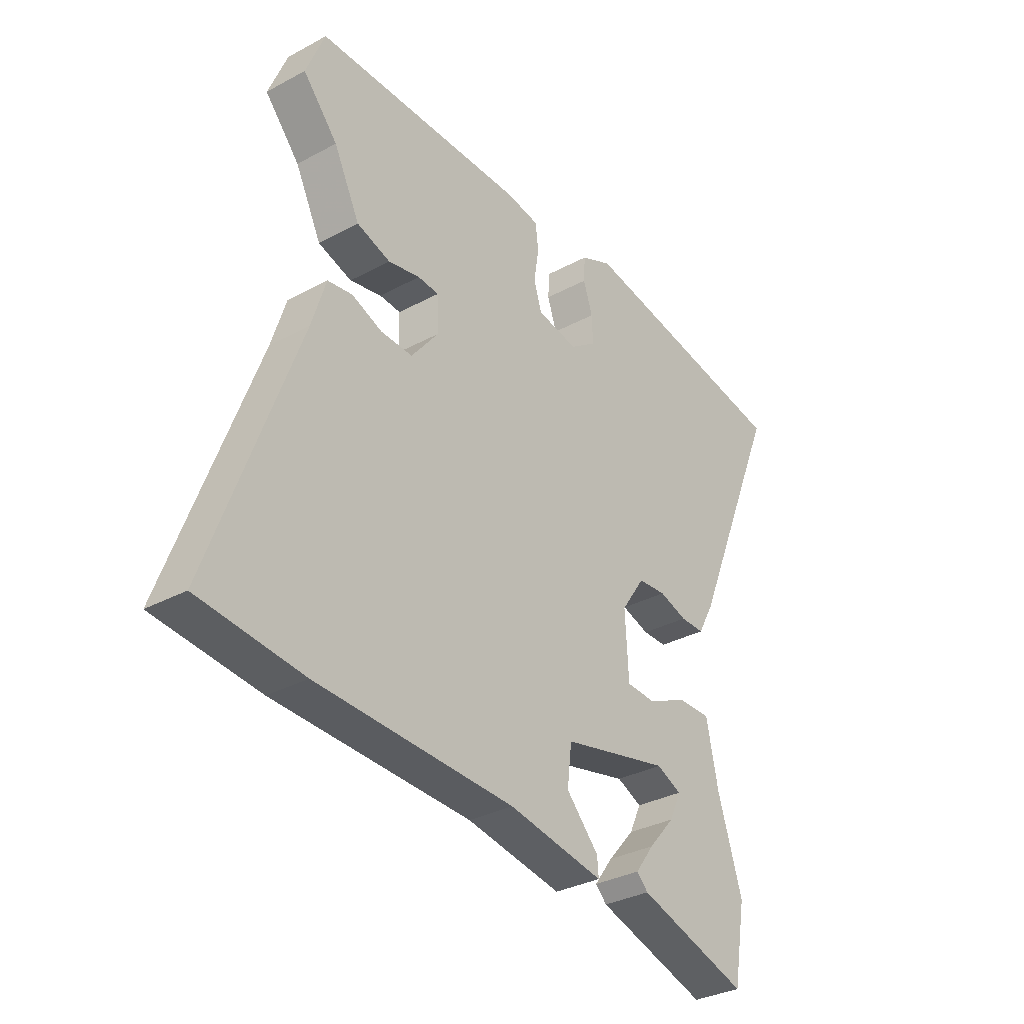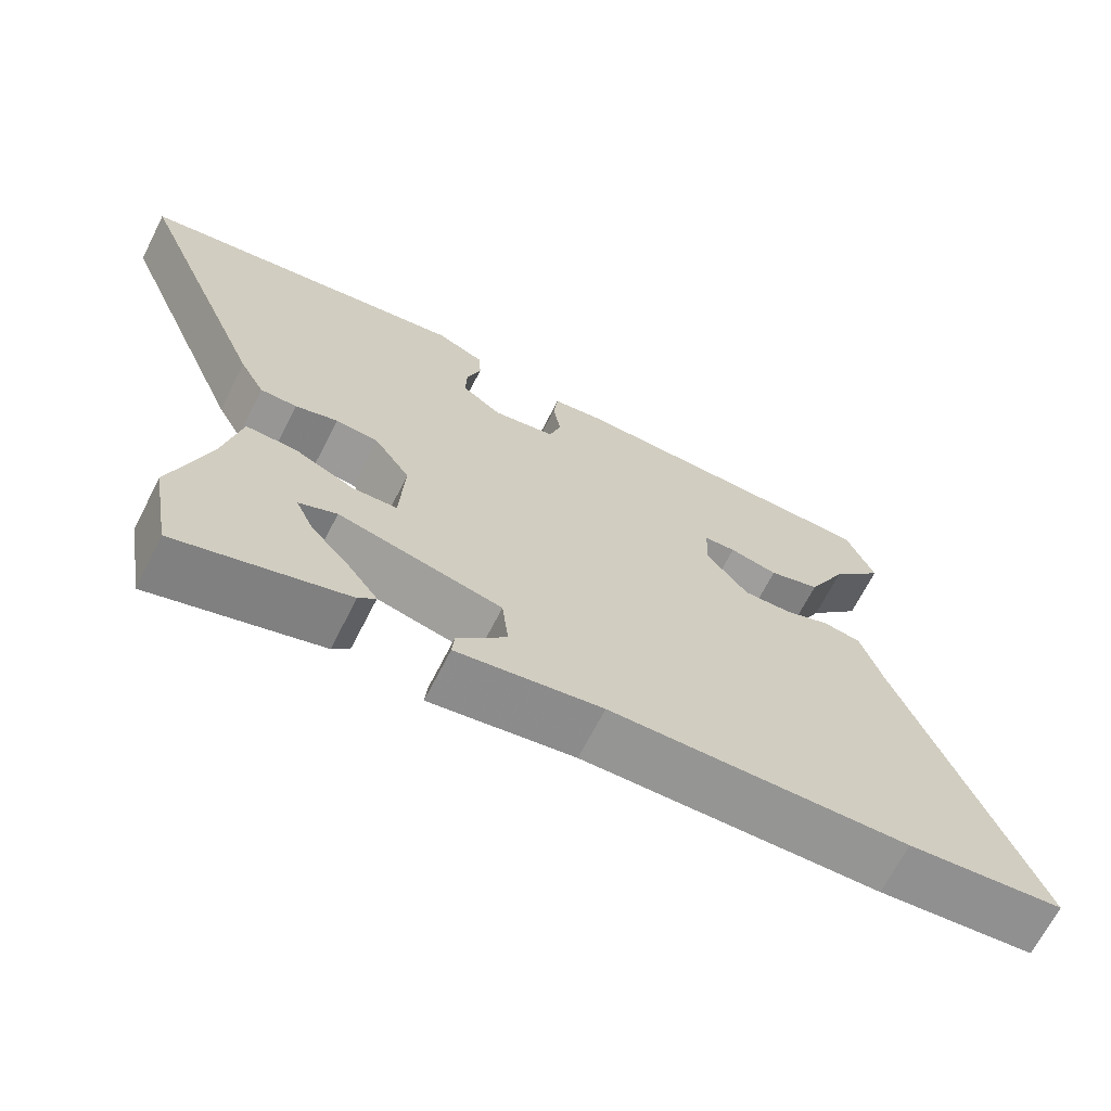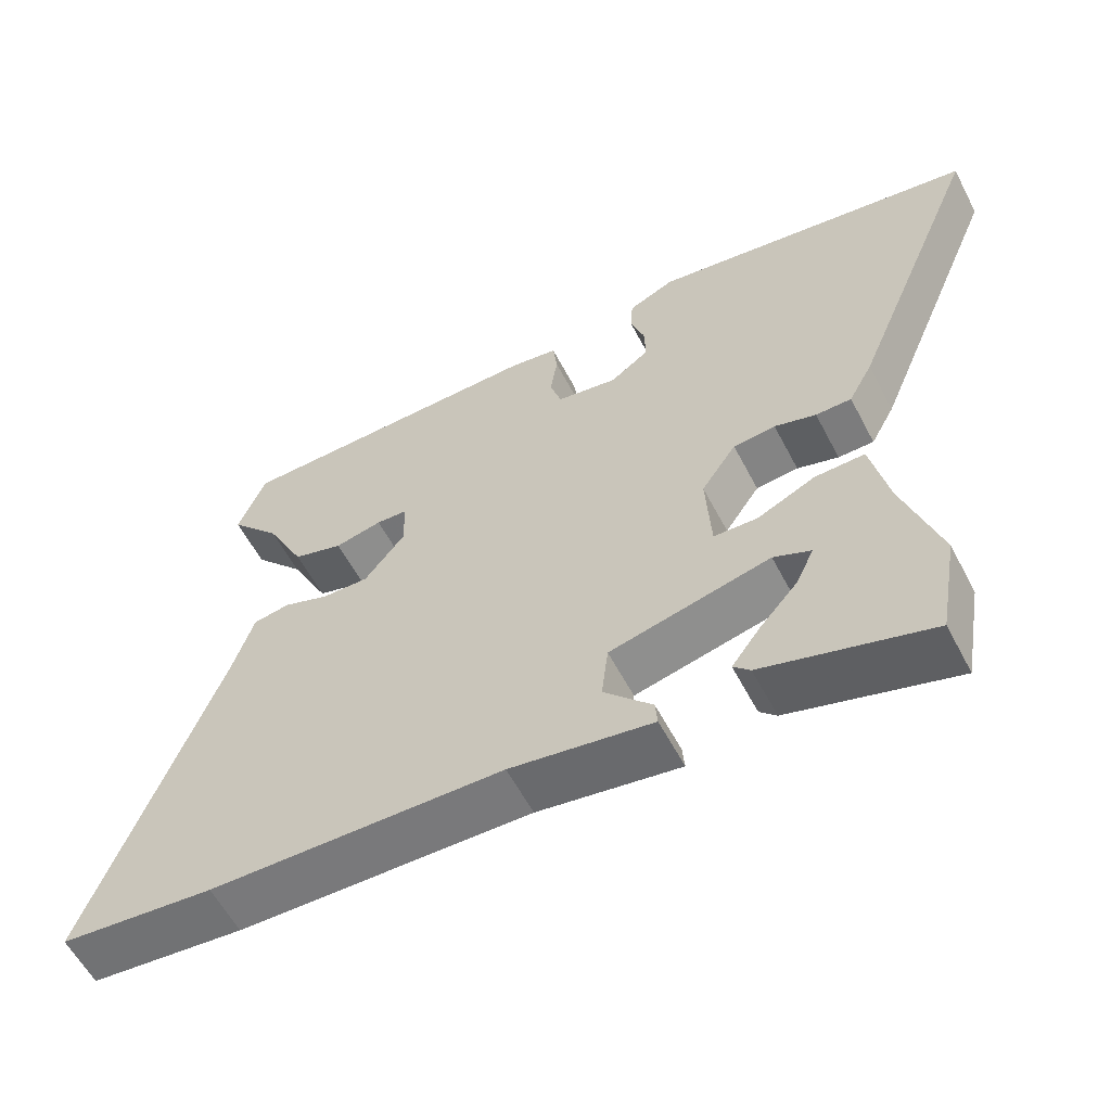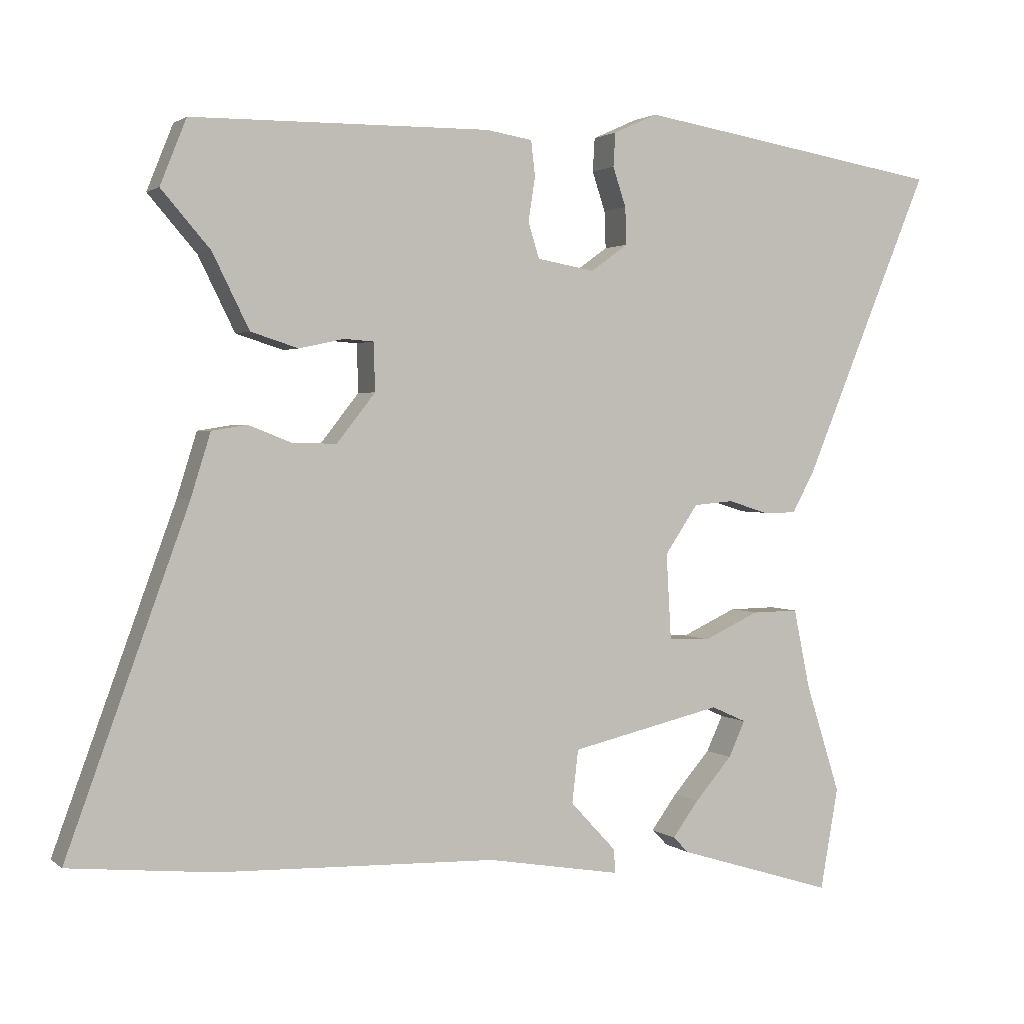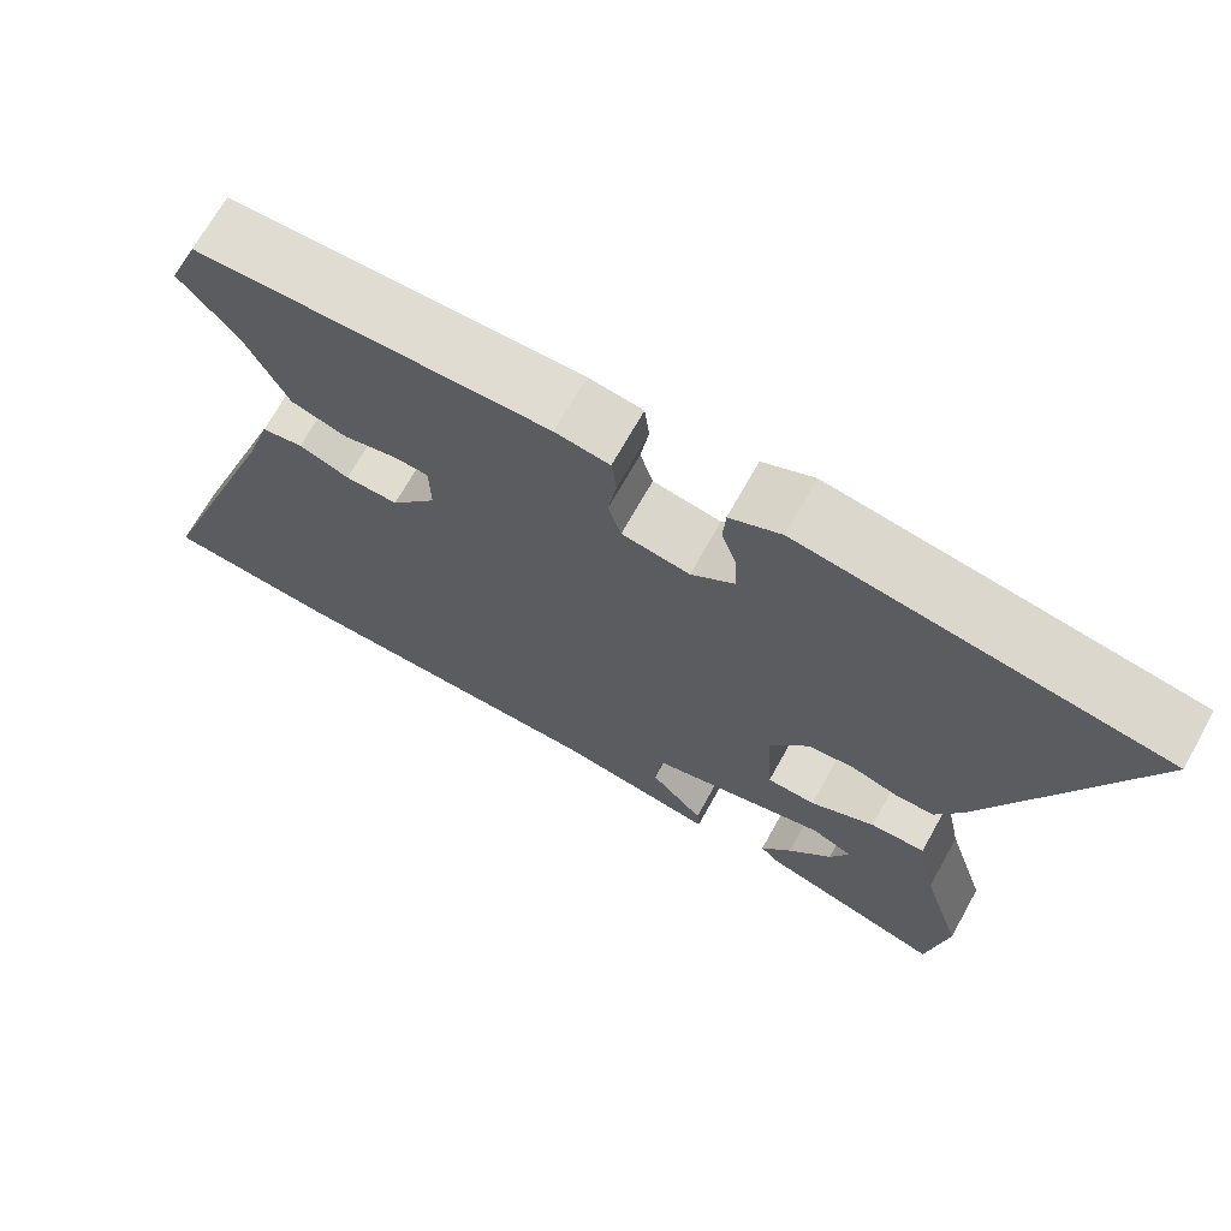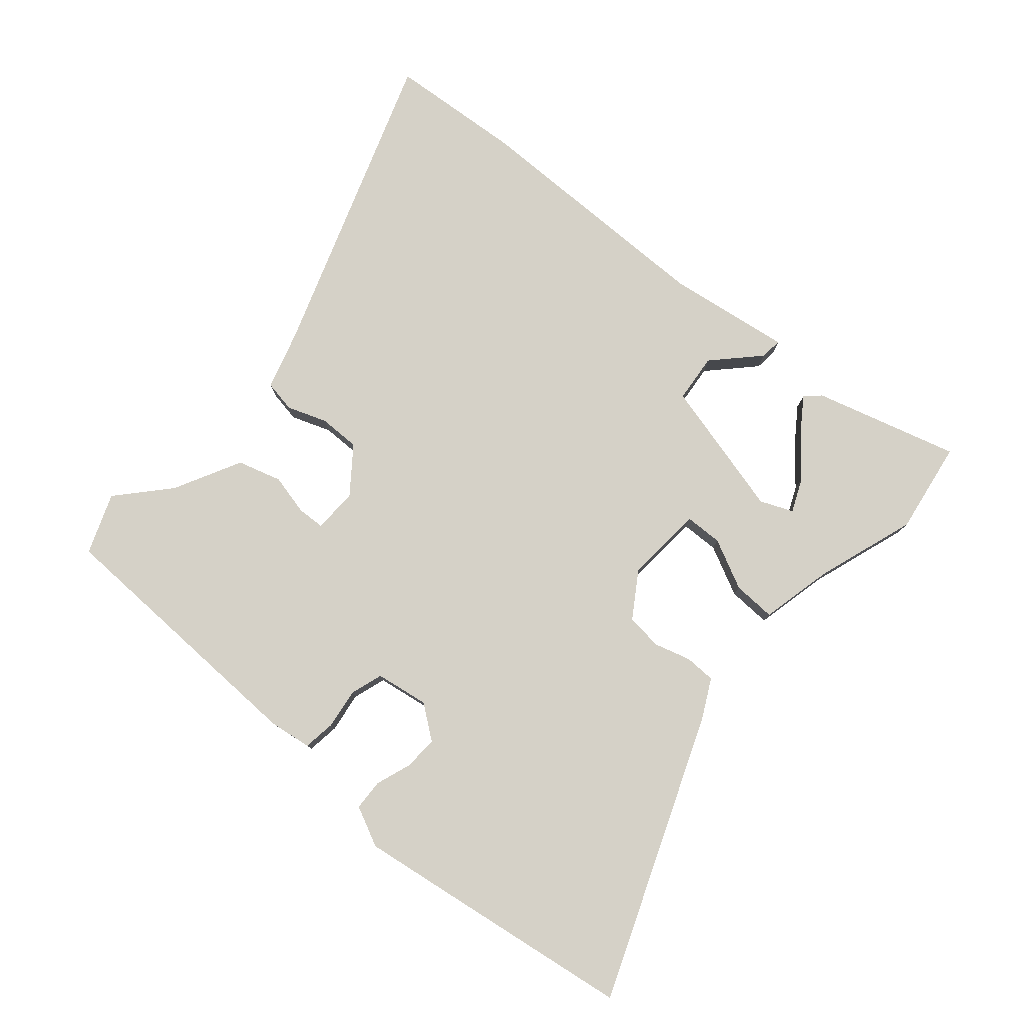
<metadata>
{"format":"obj","ext":"obj","renderer":"f3d","projection":"perspective","resolution":1024,"background":"white","views":[{"elev":-32.8,"azim":-53.2,"up":"+Z"},{"elev":-68.0,"azim":153.0,"up":"+Z"},{"elev":-58.8,"azim":27.6,"up":"+Z"},{"elev":2.0,"azim":-23.1,"up":"+Z"},{"elev":69.2,"azim":29.1,"up":"+Z"},{"elev":79.2,"azim":41.8,"up":"+Y"}]}
</metadata>
<code>
v 0.509 0.07 -0.45
v 0.483 0.07 -0.597
v 0.256 0.07 -0.527
v 0.233 0.07 -0.504
v 0.271 0.07 -0.452
v 0.325 0.07 -0.39
v 0.349 0.07 -0.338
v 0.298 0.07 -0.315
v 0.078 0.07 -0.366
v 0.069 0.07 -0.443
v 0.135 0.07 -0.514
v 0.138 0.07 -0.549
v -0.057 0.07 -0.516
v -0.459 0.07 -0.504
v -0.67 0.07 -0.483
v -0.494 0.07 0
v -0.465 0.07 0.093
v -0.414 0.07 0.101
v -0.352 0.07 0.077
v -0.287 0.07 0.075
v -0.231 0.07 0.146
v -0.233 0.07 0.216
v -0.276 0.07 0.219
v -0.341 0.07 0.205
v -0.41 0.07 0.227
v -0.463 0.07 0.334
v -0.534 0.07 0.416
v -0.496 0.07 0.511
v -0.063 0.07 0.515
v 0.004 0.07 0.504
v 0.01 0.07 0.453
v 0 0.07 0.389
v 0.016 0.07 0.337
v 0.1 0.07 0.322
v 0.154 0.07 0.361
v 0.152 0.07 0.415
v 0.133 0.07 0.472
v 0.136 0.07 0.521
v 0.2 0.07 0.55
v 0.327 0.07 0.529
v 0.649 0.07 0.475
v 0.465 0.07 0.032
v 0.432 0.07 -0.029
v 0.383 0.07 -0.029
v 0.326 0.07 -0.011
v 0.268 0.07 -0.016
v 0.22 0.07 -0.087
v 0.227 0.07 -0.211
v 0.287 0.07 -0.214
v 0.367 0.07 -0.177
v 0.435 0.07 -0.176
v 0.459 0.07 -0.292
v 0.509 0 -0.45
v 0.483 0 -0.597
v 0.256 0 -0.527
v 0.233 0 -0.504
v 0.271 0 -0.452
v 0.325 0 -0.39
v 0.349 0 -0.338
v 0.298 0 -0.315
v 0.078 0 -0.366
v 0.069 0 -0.443
v 0.135 0 -0.514
v 0.138 0 -0.549
v -0.057 0 -0.516
v -0.459 0 -0.504
v -0.67 0 -0.483
v -0.494 0 0
v -0.465 0 0.093
v -0.414 0 0.101
v -0.352 0 0.077
v -0.287 0 0.075
v -0.231 0 0.146
v -0.233 0 0.216
v -0.276 0 0.219
v -0.341 0 0.205
v -0.41 0 0.227
v -0.463 0 0.334
v -0.534 0 0.416
v -0.496 0 0.511
v -0.063 0 0.515
v 0.004 0 0.504
v 0.01 0 0.453
v 0 0 0.389
v 0.016 0 0.337
v 0.1 0 0.322
v 0.154 0 0.361
v 0.152 0 0.415
v 0.133 0 0.472
v 0.136 0 0.521
v 0.2 0 0.55
v 0.327 0 0.529
v 0.649 0 0.475
v 0.465 0 0.032
v 0.432 0 -0.029
v 0.383 0 -0.029
v 0.326 0 -0.011
v 0.268 0 -0.016
v 0.22 0 -0.087
v 0.227 0 -0.211
v 0.287 0 -0.214
v 0.367 0 -0.177
v 0.435 0 -0.176
v 0.459 0 -0.292
f 49 50 51 52
f 48 49 52 1
f 42 43 44 45
f 42 45 46
f 41 42 46
f 40 41 46
f 39 40 46 47
f 36 37 38 39
f 35 36 39 47
f 29 30 31 32
f 29 32 33
f 26 27 28 29
f 26 29 33
f 23 24 25 26
f 22 23 26 33
f 21 22 33 34
f 16 17 18 19
f 16 19 20
f 13 14 15 16
f 13 16 20
f 10 11 12 13
f 9 10 13 20
f 8 9 20 21
f 3 4 5 6
f 1 2 3 6
f 1 6 7
f 48 1 7
f 34 35 47 48
f 21 34 48
f 7 8 21 48
f 104 103 102 101
f 53 104 101 100
f 97 96 95 94
f 98 97 94
f 98 94 93
f 98 93 92
f 99 98 92 91
f 91 90 89 88
f 99 91 88 87
f 84 83 82 81
f 85 84 81
f 81 80 79 78
f 85 81 78
f 78 77 76 75
f 85 78 75 74
f 86 85 74 73
f 71 70 69 68
f 72 71 68
f 68 67 66 65
f 72 68 65
f 65 64 63 62
f 72 65 62 61
f 73 72 61 60
f 58 57 56 55
f 58 55 54 53
f 59 58 53
f 59 53 100
f 100 99 87 86
f 100 86 73
f 100 73 60 59
f 1 53 54 2
f 2 54 55 3
f 3 55 56 4
f 4 56 57 5
f 5 57 58 6
f 6 58 59 7
f 7 59 60 8
f 8 60 61 9
f 9 61 62 10
f 10 62 63 11
f 11 63 64 12
f 12 64 65 13
f 13 65 66 14
f 14 66 67 15
f 15 67 68 16
f 16 68 69 17
f 17 69 70 18
f 18 70 71 19
f 19 71 72 20
f 20 72 73 21
f 21 73 74 22
f 22 74 75 23
f 23 75 76 24
f 24 76 77 25
f 25 77 78 26
f 26 78 79 27
f 27 79 80 28
f 28 80 81 29
f 29 81 82 30
f 30 82 83 31
f 31 83 84 32
f 32 84 85 33
f 33 85 86 34
f 34 86 87 35
f 35 87 88 36
f 36 88 89 37
f 37 89 90 38
f 38 90 91 39
f 39 91 92 40
f 40 92 93 41
f 41 93 94 42
f 42 94 95 43
f 43 95 96 44
f 44 96 97 45
f 45 97 98 46
f 46 98 99 47
f 47 99 100 48
f 48 100 101 49
f 49 101 102 50
f 50 102 103 51
f 51 103 104 52
f 52 104 53 1

</code>
